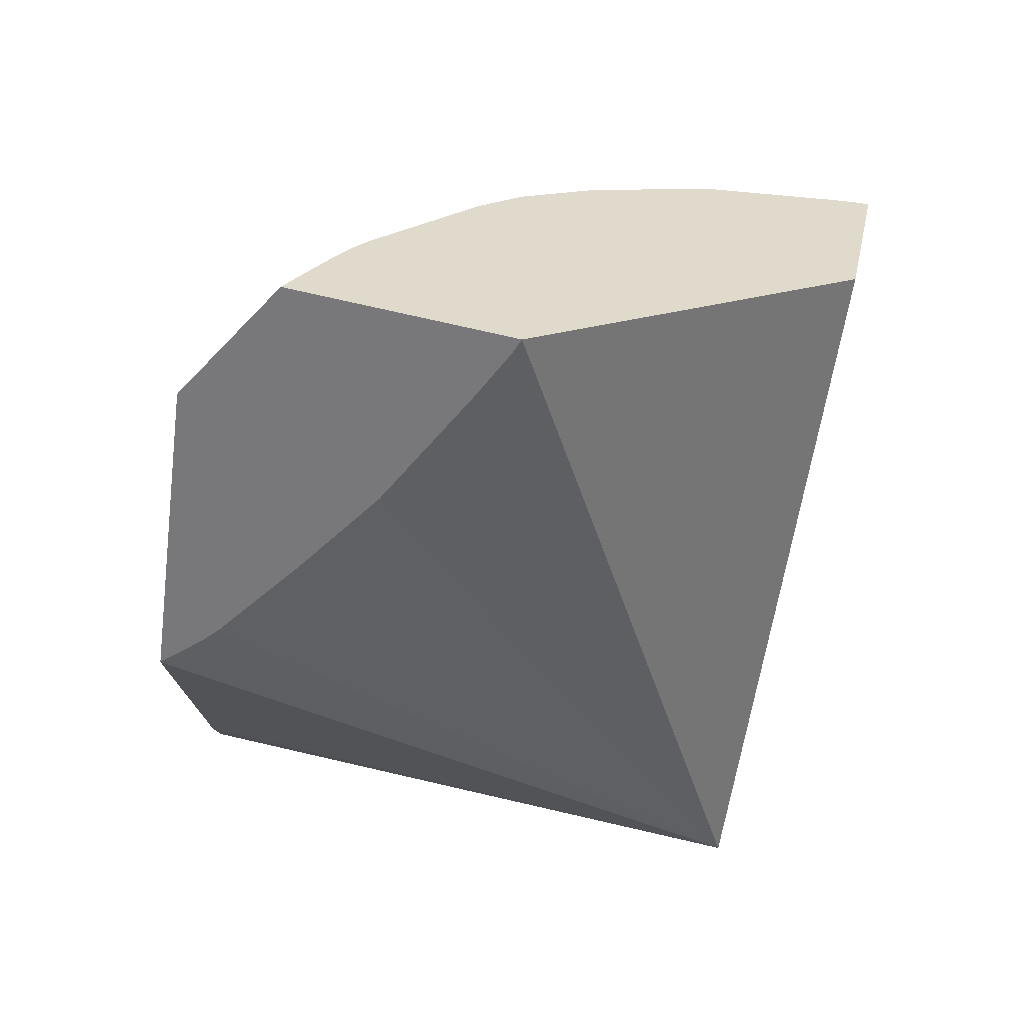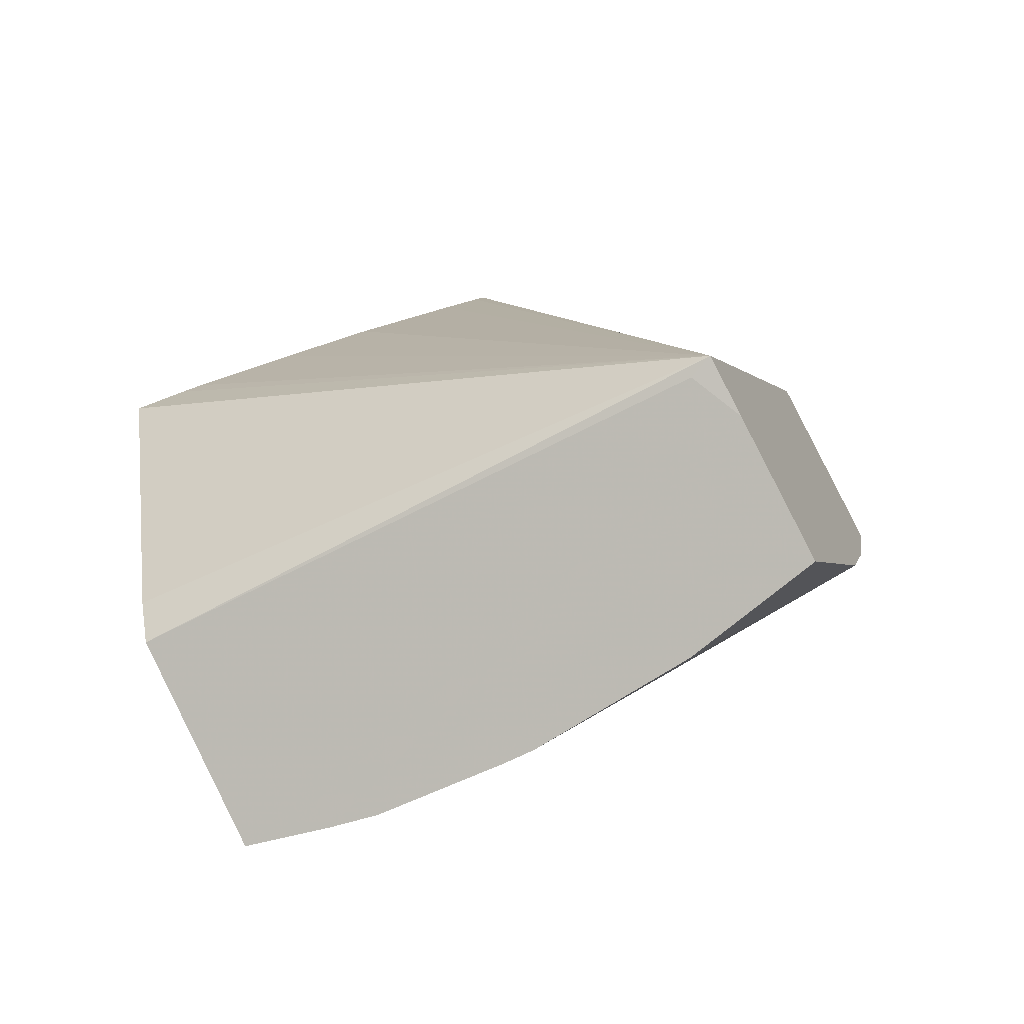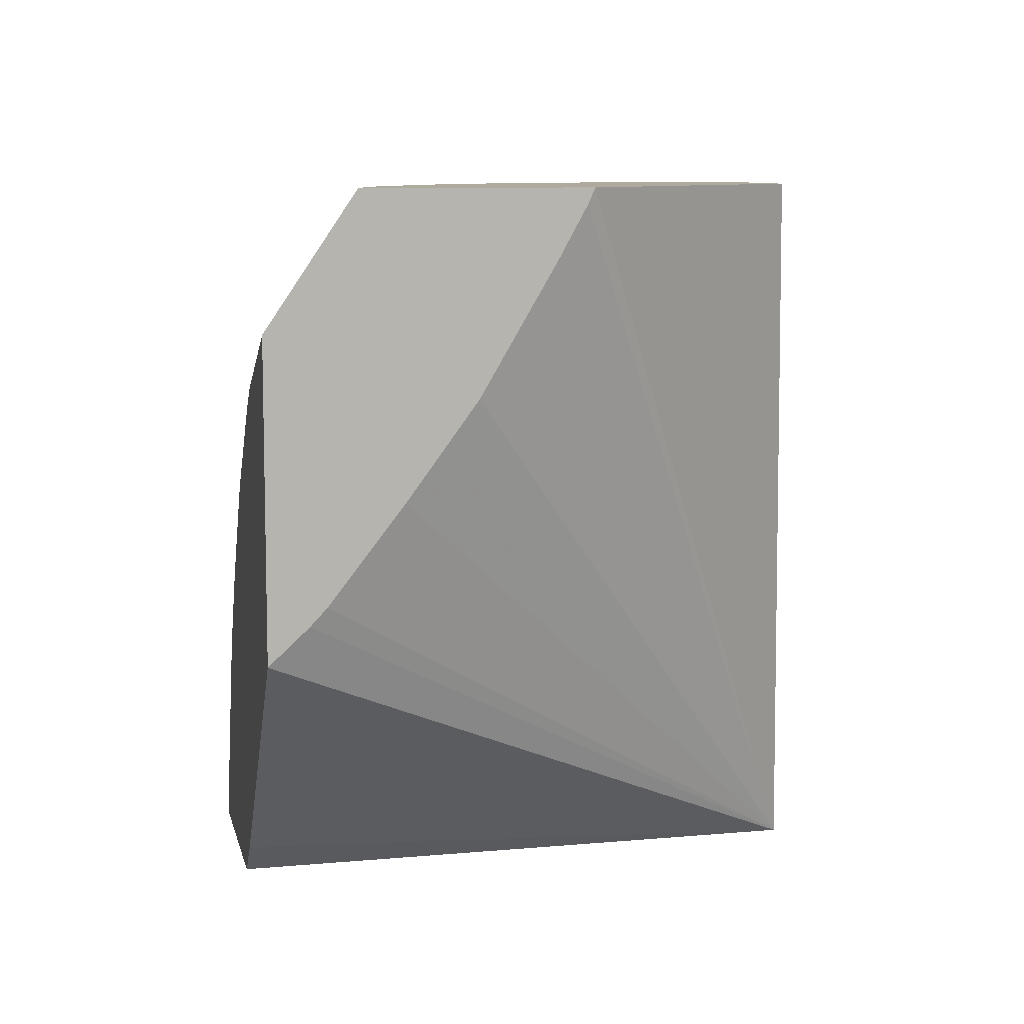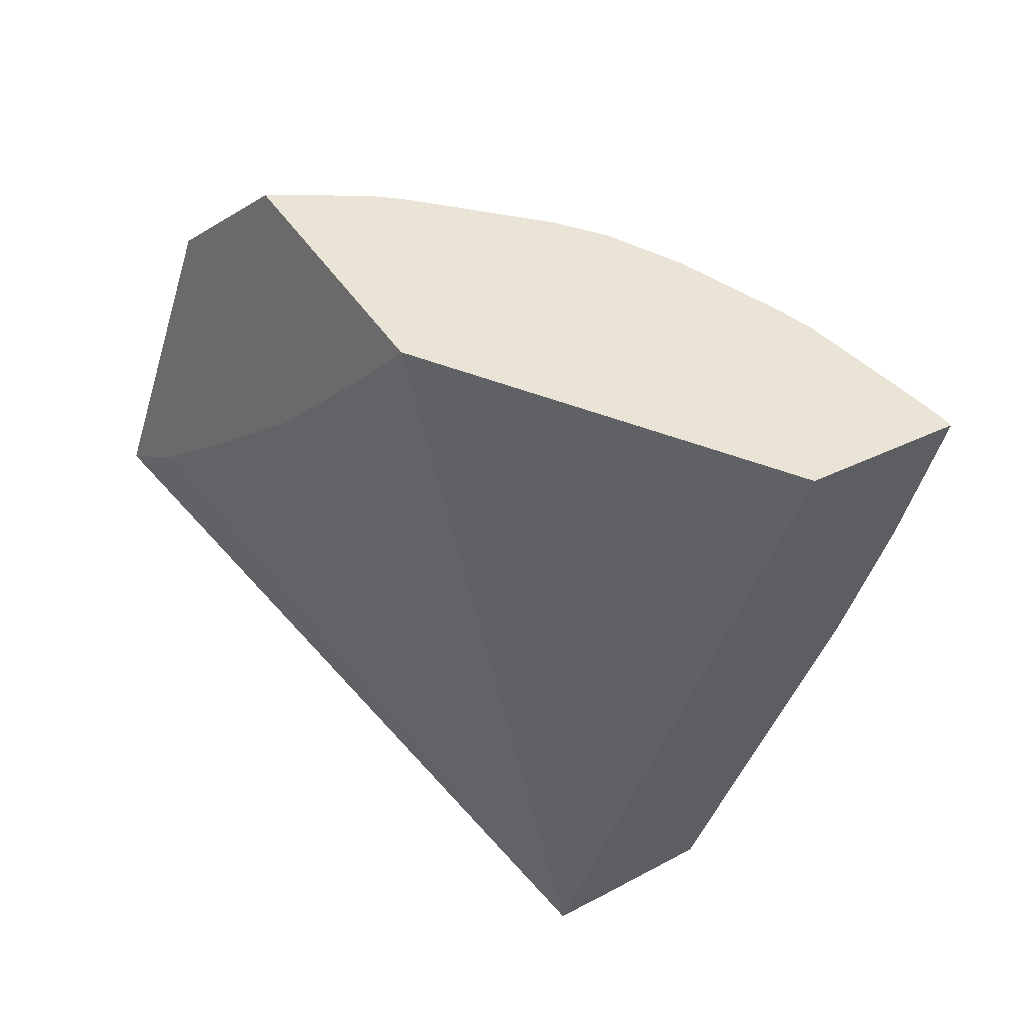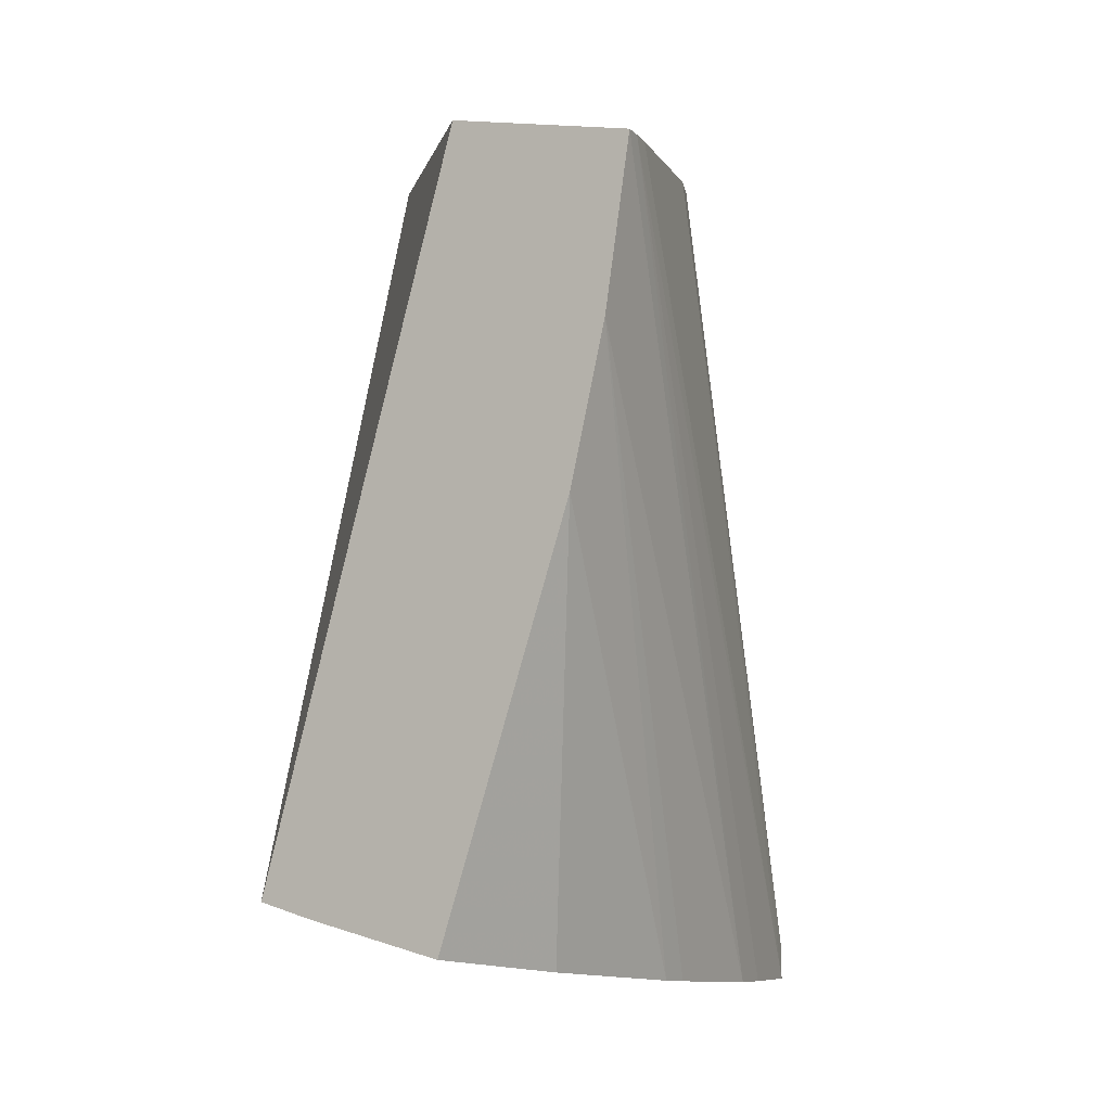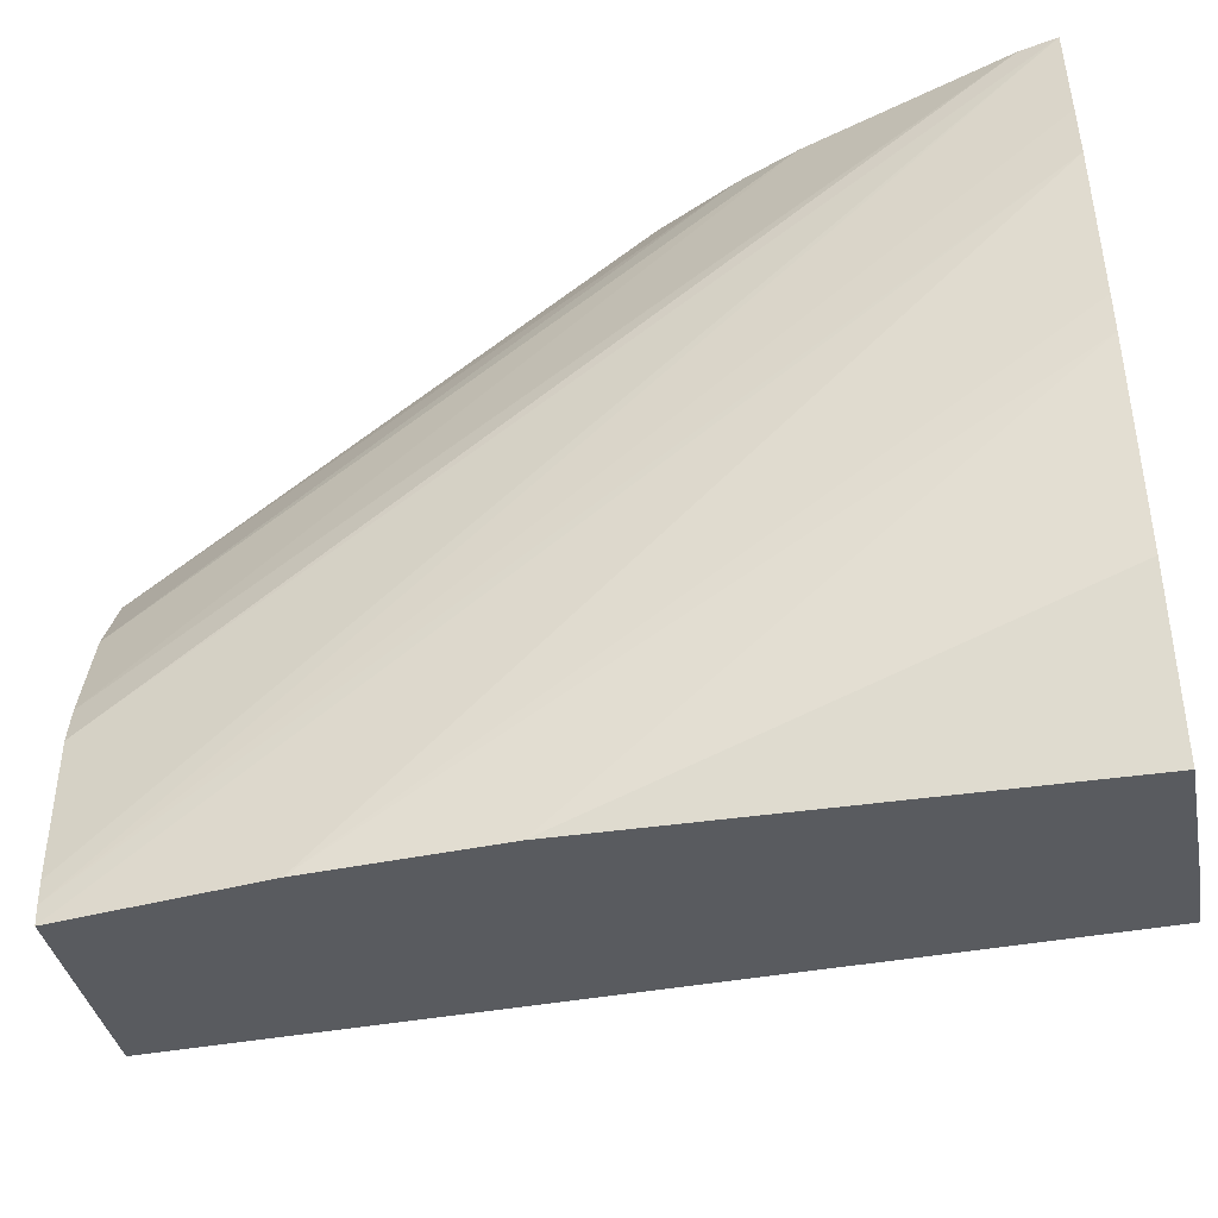
<metadata>
{"format":"obj","ext":"obj","renderer":"f3d","projection":"perspective","resolution":1024,"background":"white","views":[{"elev":48.5,"azim":-76.9,"up":"+Z"},{"elev":-74.3,"azim":-61.1,"up":"+Z"},{"elev":27.4,"azim":-102.2,"up":"+Z"},{"elev":53.5,"azim":-36.6,"up":"+Z"},{"elev":-16.6,"azim":33.9,"up":"+Z"},{"elev":-31.6,"azim":117.6,"up":"+Y"}]}
</metadata>
<code>
v -0.02755 0.1334 0.03788
v -0.02679 0.1334 0.03764
v -0.02787 0.1334 0.03799
v -0.02782 0.1335 0.03797
v -0.02664 0.1341 0.03764
v -0.02595 0.1332 0.03973
v -0.02839 0.1354 0.04119
v -0.0285 0.1357 0.04086
v -0.02866 0.1362 0.04038
v -0.02869 0.1363 0.04029
v -0.02875 0.1365 0.04011
v -0.02803 0.1366 0.03848
v -0.02789 0.1366 0.03822
v -0.02656 0.1331 0.04176
v -0.02801 0.1346 0.04233
v -0.02804 0.1347 0.04225
v -0.02812 0.1348 0.042
v -0.02834 0.1353 0.04134
v -0.02657 0.1351 0.03769
v -0.02571 0.1332 0.04054
v -0.02822 0.1364 0.04175
v -0.02677 0.1367 0.03786
v -0.02553 0.1331 0.04143
v -0.028 0.1359 0.04242
v -0.02658 0.1352 0.0377
v -0.02662 0.136 0.03776
v -0.02783 0.1358 0.04236
v -0.02765 0.1364 0.0412
v -0.02673 0.1365 0.03784
v -0.02676 0.1367 0.03803
v -0.02577 0.134 0.04157
v -0.02557 0.1333 0.04145
v -0.02554 0.1332 0.04144
v -0.02667 0.1362 0.0378
v -0.02756 0.1357 0.04226
v -0.02755 0.1365 0.04105
v -0.02744 0.1357 0.04222
v -0.02731 0.1356 0.04218
v -0.02707 0.1357 0.04176
v -0.02683 0.1366 0.039
v -0.02586 0.1342 0.04161
v -0.02723 0.1365 0.04045
v -0.02663 0.1352 0.04193
v -0.02691 0.1359 0.04112
v -0.0272 0.1365 0.0404
v -0.02687 0.1366 0.0393
v -0.02614 0.1347 0.04173
v -0.0264 0.135 0.04184
v -0.02698 0.1365 0.03971
f 1 2 6
f 1 6 20
f 1 20 23
f 1 23 14
f 1 14 3
f 1 3 4
f 1 4 13
f 1 13 22
f 1 22 29
f 1 29 34
f 1 34 26
f 1 26 25
f 1 25 19
f 1 19 5
f 1 5 2
f 2 5 6
f 3 7 8
f 3 8 9
f 3 9 10
f 3 10 11
f 3 11 12
f 3 12 13
f 3 13 4
f 3 14 15
f 3 15 16
f 3 16 17
f 3 17 18
f 3 18 7
f 5 19 6
f 6 19 20
f 7 18 17
f 7 17 16
f 7 16 15
f 7 15 24
f 7 24 21
f 7 21 11
f 7 11 10
f 7 10 9
f 7 9 8
f 11 21 28
f 11 28 36
f 11 36 42
f 11 42 45
f 11 45 49
f 11 49 46
f 11 46 40
f 11 40 30
f 11 30 22
f 11 22 13
f 11 13 12
f 14 23 33
f 14 33 32
f 14 32 31
f 14 31 41
f 14 41 47
f 14 47 48
f 14 48 43
f 14 43 38
f 14 38 37
f 14 37 35
f 14 35 27
f 14 27 24
f 14 24 15
f 19 25 20
f 20 25 26
f 20 26 23
f 21 24 27
f 21 27 28
f 22 30 31
f 22 31 32
f 22 32 33
f 22 33 29
f 23 26 33
f 26 34 33
f 27 35 28
f 28 35 37
f 28 37 38
f 28 38 39
f 28 39 36
f 29 33 34
f 30 40 41
f 30 41 31
f 36 39 42
f 38 43 39
f 39 44 45
f 39 45 42
f 39 43 44
f 40 46 47
f 40 47 41
f 43 48 44
f 44 48 45
f 45 48 49
f 46 49 48
f 46 48 47

</code>
